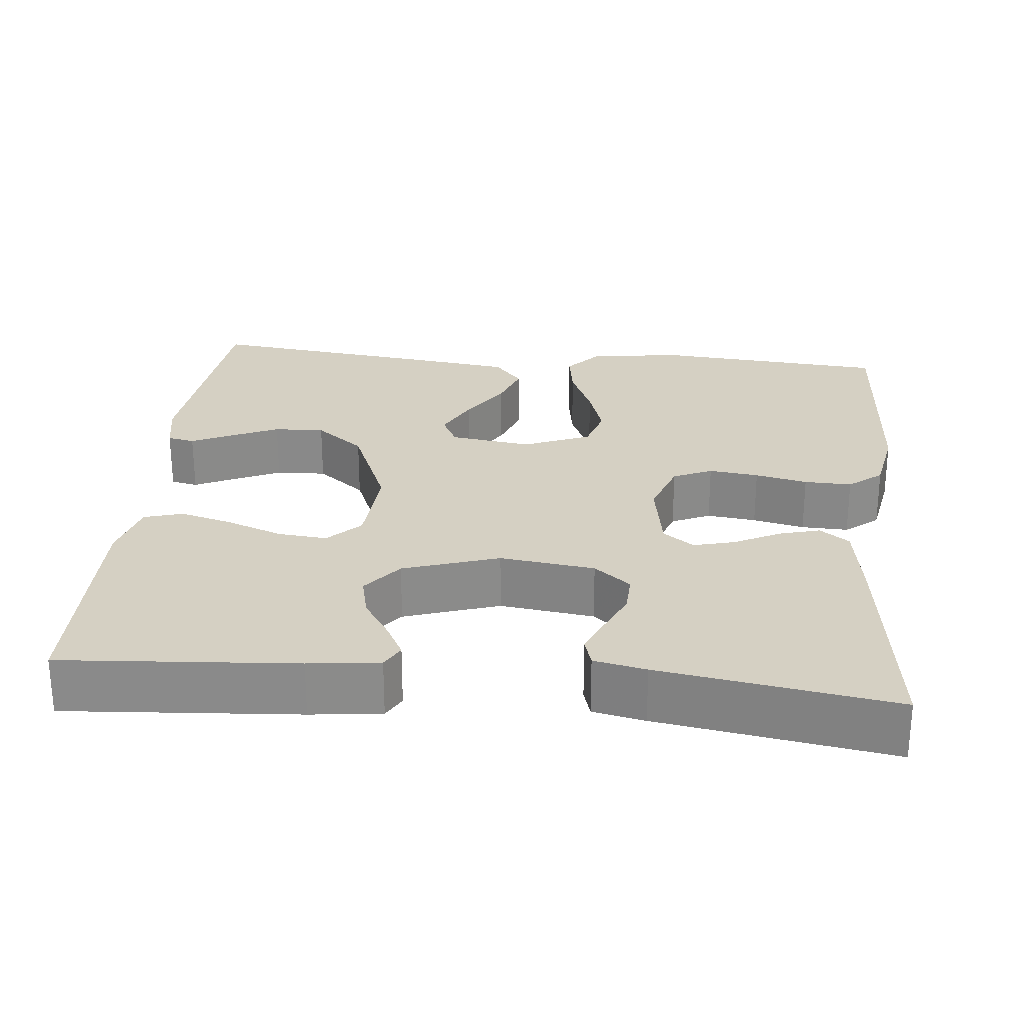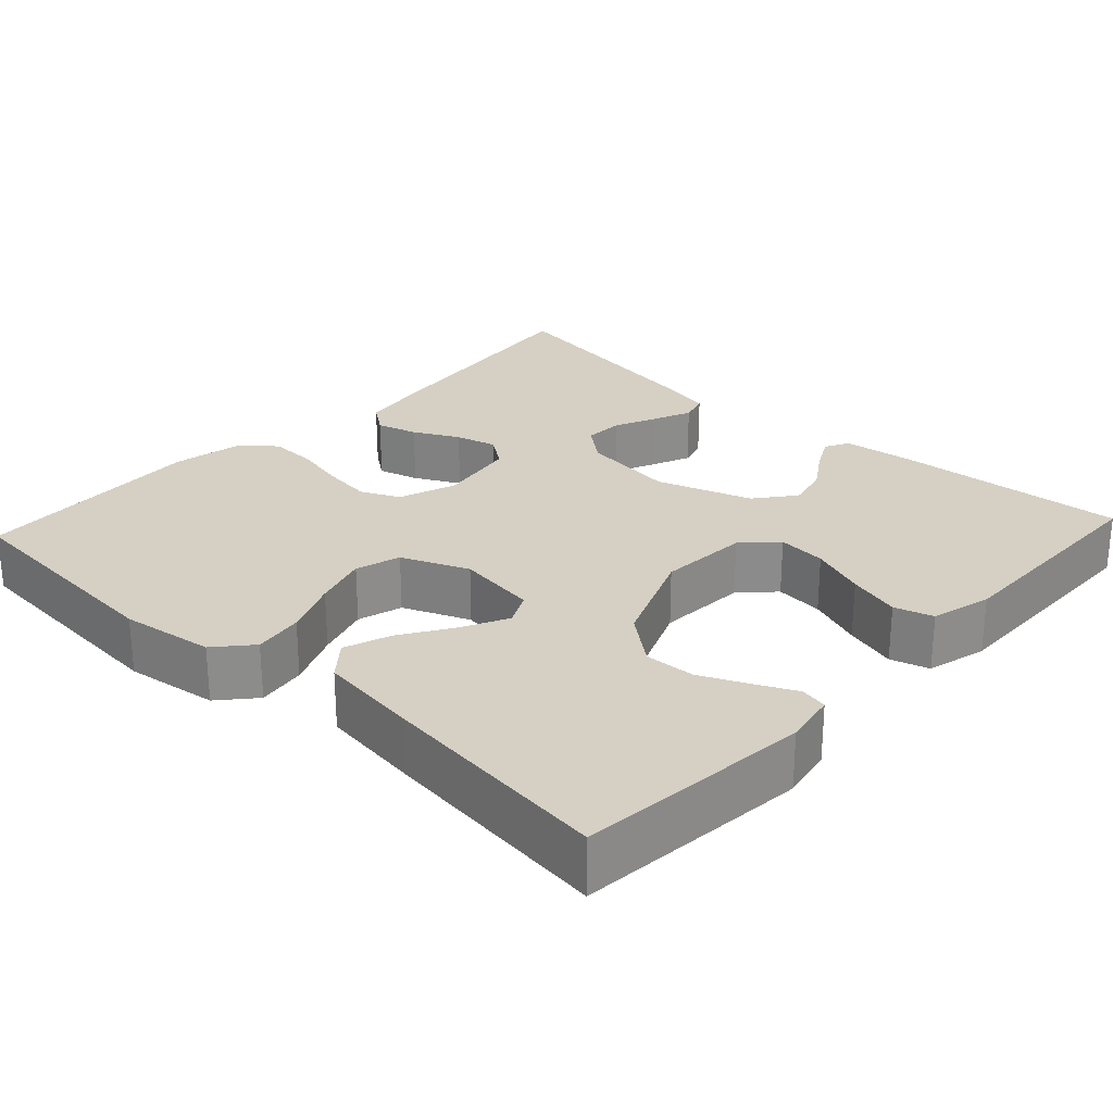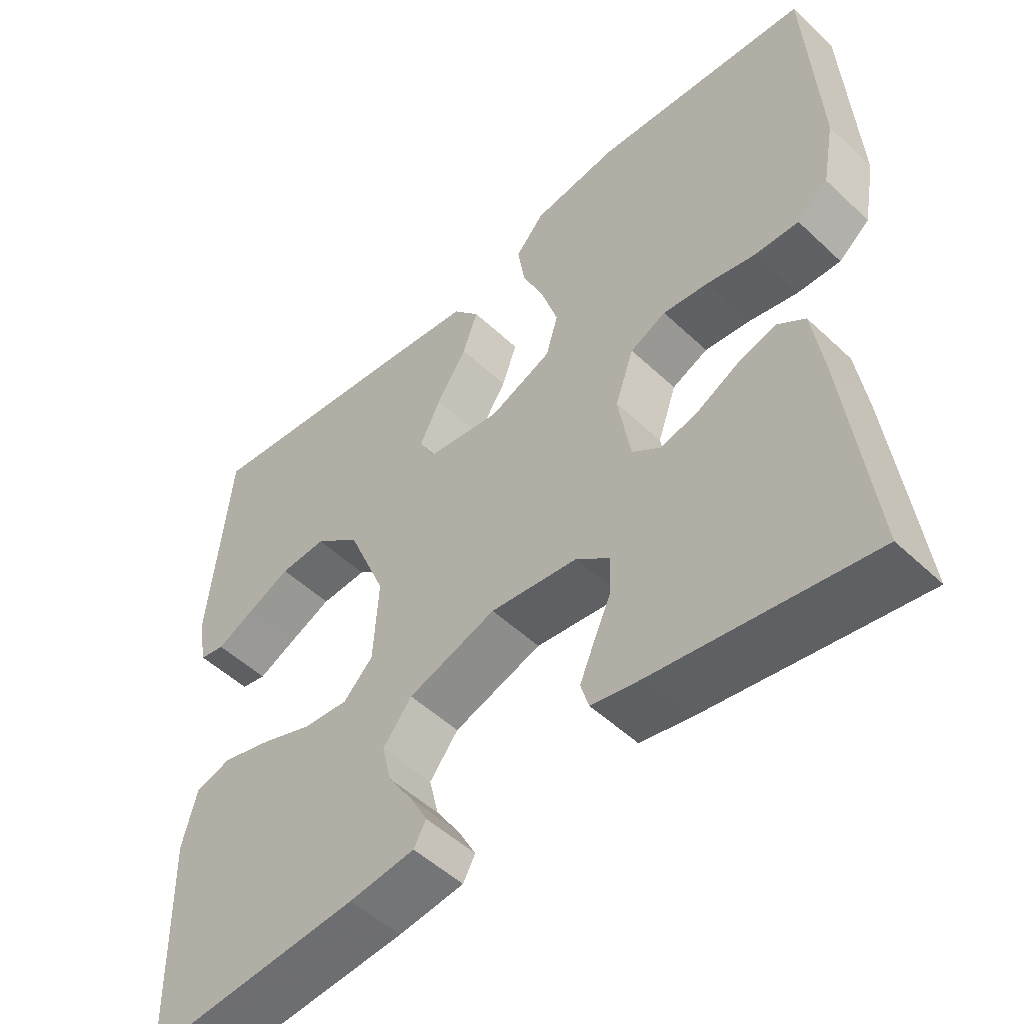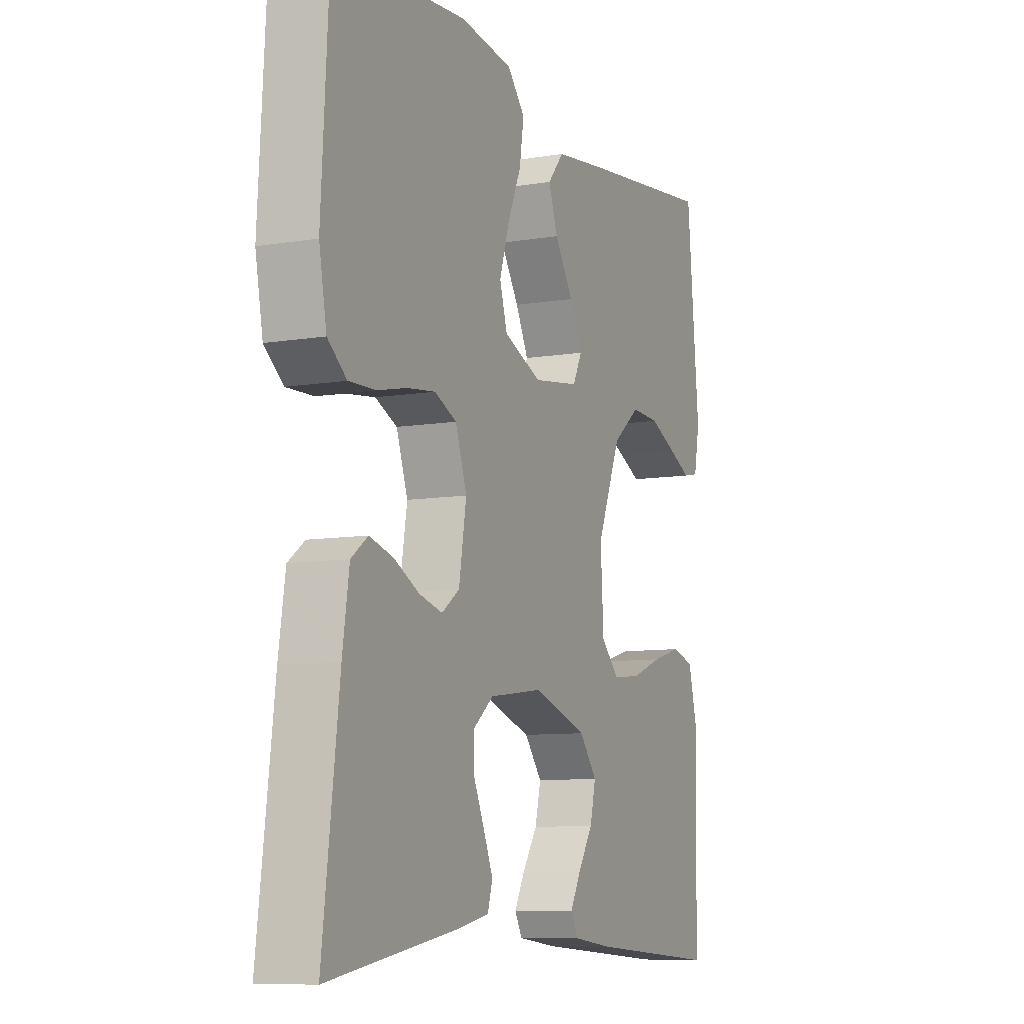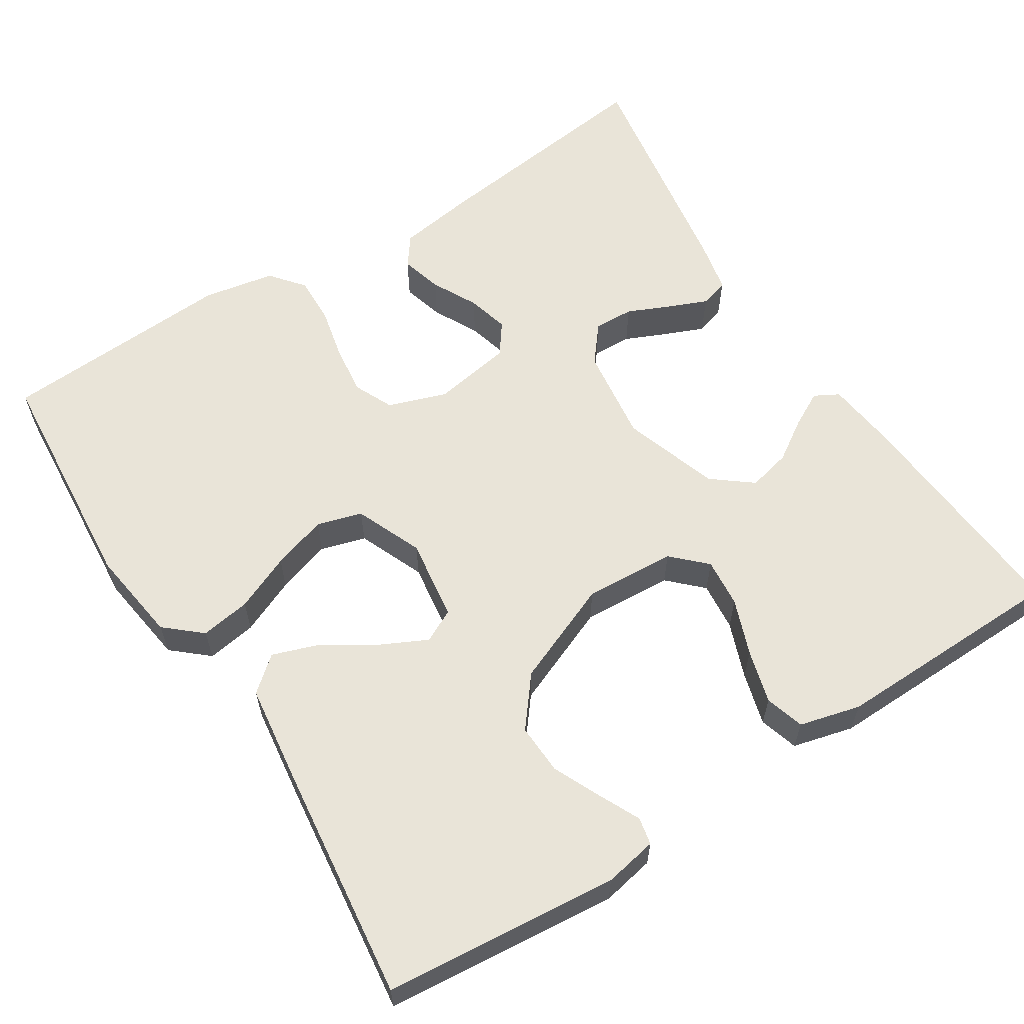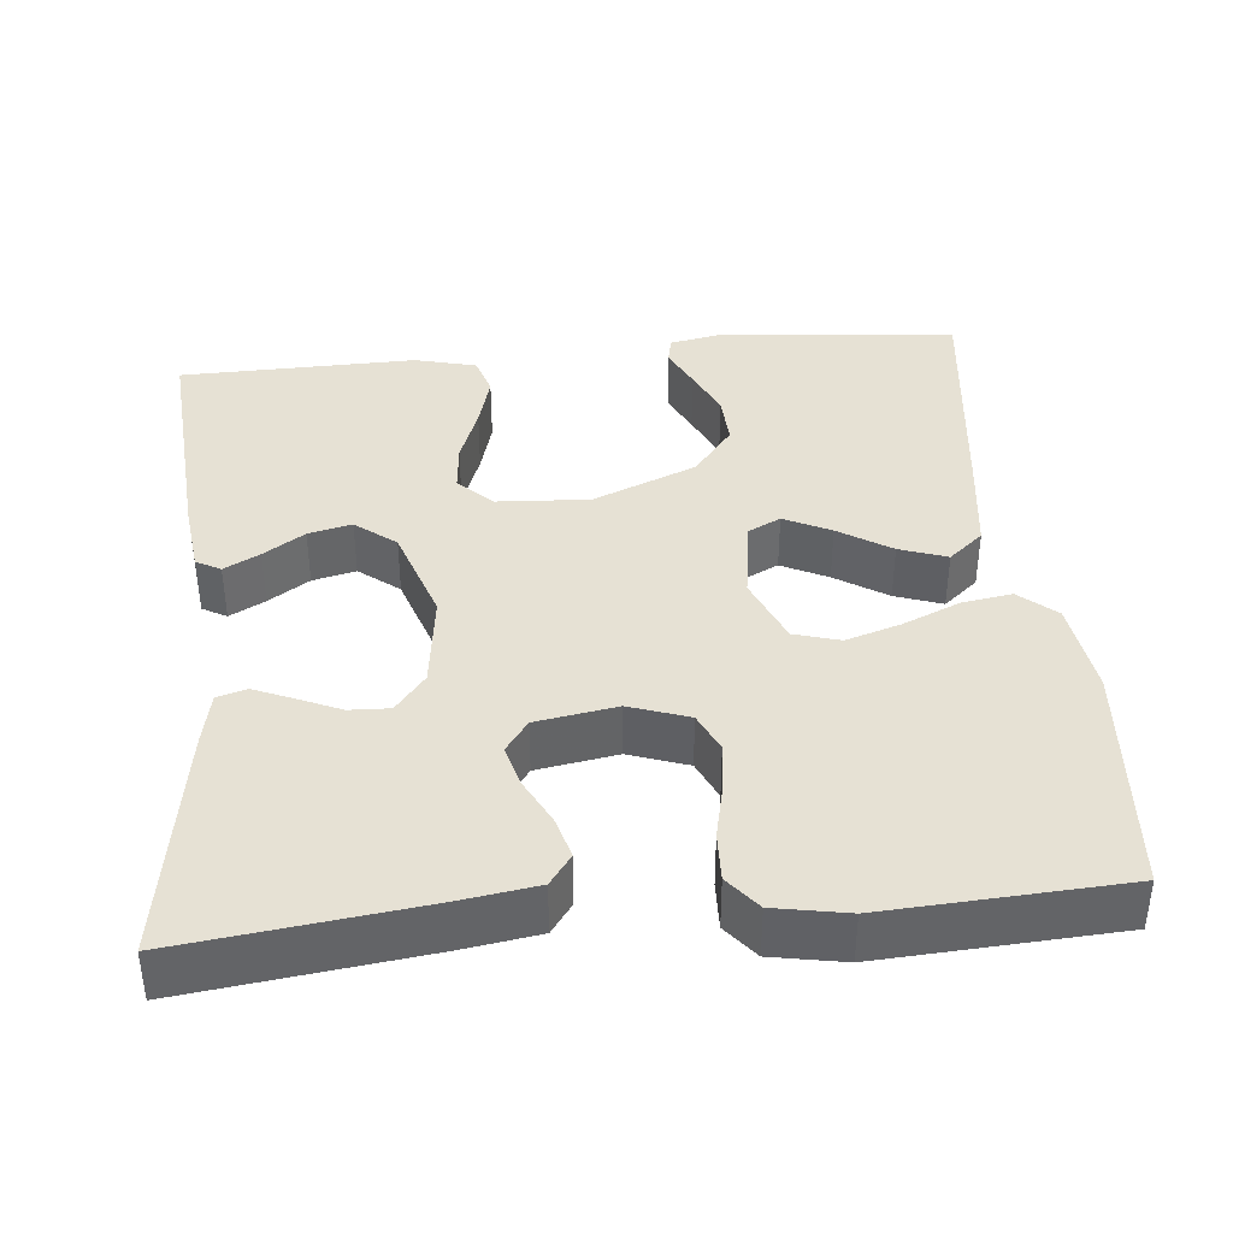
<metadata>
{"format":"obj","ext":"obj","renderer":"f3d","projection":"perspective","resolution":1024,"background":"white","views":[{"elev":26.4,"azim":-174.3,"up":"+Y"},{"elev":26.3,"azim":42.9,"up":"+Y"},{"elev":-51.2,"azim":-135.6,"up":"+Z"},{"elev":-8.8,"azim":-65.6,"up":"+Z"},{"elev":60.6,"azim":57.5,"up":"+Y"},{"elev":39.3,"azim":-95.5,"up":"+Y"}]}
</metadata>
<code>
v -0.5 0.07 -0.5
v -0.463 0.07 -0.2
v -0.448 0.07 -0.1
v -0.41 0.07 -0.072
v -0.357 0.07 -0.087
v -0.299 0.07 -0.117
v -0.246 0.07 -0.131
v -0.206 0.07 -0.102
v -0.189 0.07 0
v -0.215 0.07 0.075
v -0.265 0.07 0.098
v -0.329 0.07 0.09
v -0.396 0.07 0.075
v -0.457 0.07 0.073
v -0.5 0.07 0.108
v -0.517 0.07 0.2
v -0.5 0.07 0.5
v -0.2 0.07 0.524
v -0.08 0.07 0.507
v -0.04 0.07 0.461
v -0.05 0.07 0.397
v -0.081 0.07 0.325
v -0.103 0.07 0.255
v -0.086 0.07 0.197
v 0 0.07 0.161
v 0.105 0.07 0.176
v 0.126 0.07 0.218
v 0.097 0.07 0.277
v 0.055 0.07 0.343
v 0.034 0.07 0.403
v 0.071 0.07 0.447
v 0.2 0.07 0.464
v 0.5 0.07 0.5
v 0.528 0.07 0.2
v 0.515 0.07 0.132
v 0.48 0.07 0.125
v 0.428 0.07 0.15
v 0.367 0.07 0.178
v 0.302 0.07 0.181
v 0.239 0.07 0.131
v 0.185 0.07 0
v 0.192 0.07 -0.117
v 0.233 0.07 -0.159
v 0.296 0.07 -0.153
v 0.368 0.07 -0.126
v 0.436 0.07 -0.107
v 0.486 0.07 -0.122
v 0.506 0.07 -0.2
v 0.5 0.07 -0.5
v 0.2 0.07 -0.478
v 0.109 0.07 -0.467
v 0.092 0.07 -0.436
v 0.116 0.07 -0.391
v 0.15 0.07 -0.339
v 0.163 0.07 -0.284
v 0.123 0.07 -0.233
v 0 0.07 -0.192
v -0.122 0.07 -0.208
v -0.169 0.07 -0.246
v -0.167 0.07 -0.297
v -0.143 0.07 -0.351
v -0.122 0.07 -0.401
v -0.133 0.07 -0.438
v -0.2 0.07 -0.452
v -0.5 0 -0.5
v -0.463 0 -0.2
v -0.448 0 -0.1
v -0.41 0 -0.072
v -0.357 0 -0.087
v -0.299 0 -0.117
v -0.246 0 -0.131
v -0.206 0 -0.102
v -0.189 0 0
v -0.215 0 0.075
v -0.265 0 0.098
v -0.329 0 0.09
v -0.396 0 0.075
v -0.457 0 0.073
v -0.5 0 0.108
v -0.517 0 0.2
v -0.5 0 0.5
v -0.2 0 0.524
v -0.08 0 0.507
v -0.04 0 0.461
v -0.05 0 0.397
v -0.081 0 0.325
v -0.103 0 0.255
v -0.086 0 0.197
v 0 0 0.161
v 0.105 0 0.176
v 0.126 0 0.218
v 0.097 0 0.277
v 0.055 0 0.343
v 0.034 0 0.403
v 0.071 0 0.447
v 0.2 0 0.464
v 0.5 0 0.5
v 0.528 0 0.2
v 0.515 0 0.132
v 0.48 0 0.125
v 0.428 0 0.15
v 0.367 0 0.178
v 0.302 0 0.181
v 0.239 0 0.131
v 0.185 0 0
v 0.192 0 -0.117
v 0.233 0 -0.159
v 0.296 0 -0.153
v 0.368 0 -0.126
v 0.436 0 -0.107
v 0.486 0 -0.122
v 0.506 0 -0.2
v 0.5 0 -0.5
v 0.2 0 -0.478
v 0.109 0 -0.467
v 0.092 0 -0.436
v 0.116 0 -0.391
v 0.15 0 -0.339
v 0.163 0 -0.284
v 0.123 0 -0.233
v 0 0 -0.192
v -0.122 0 -0.208
v -0.169 0 -0.246
v -0.167 0 -0.297
v -0.143 0 -0.351
v -0.122 0 -0.401
v -0.133 0 -0.438
v -0.2 0 -0.452
f 60 61 62 63
f 60 63 64 1
f 51 52 53 54
f 49 50 51 54
f 49 54 55
f 48 49 55 56
f 44 45 46 47
f 44 47 48 56
f 34 35 36 37
f 34 37 38
f 33 34 38 39
f 28 29 30 31
f 27 28 31 32
f 19 20 21 22
f 19 22 23
f 18 19 23
f 17 18 23 24
f 15 16 17 24
f 12 13 14 15
f 11 12 15 24
f 3 4 5 6
f 3 6 7
f 2 3 7
f 59 60 1 2
f 58 59 2 7
f 57 58 7 8
f 43 44 56 57
f 42 43 57 8
f 41 42 8 9
f 40 41 9 10
f 27 32 33 39
f 26 27 39 40
f 25 26 40 10
f 10 11 24 25
f 127 126 125 124
f 65 128 127 124
f 118 117 116 115
f 118 115 114 113
f 119 118 113
f 120 119 113 112
f 111 110 109 108
f 120 112 111 108
f 101 100 99 98
f 102 101 98
f 103 102 98 97
f 95 94 93 92
f 96 95 92 91
f 86 85 84 83
f 87 86 83
f 87 83 82
f 88 87 82 81
f 88 81 80 79
f 79 78 77 76
f 88 79 76 75
f 70 69 68 67
f 71 70 67
f 71 67 66
f 66 65 124 123
f 71 66 123 122
f 72 71 122 121
f 121 120 108 107
f 72 121 107 106
f 73 72 106 105
f 74 73 105 104
f 103 97 96 91
f 104 103 91 90
f 74 104 90 89
f 89 88 75 74
f 1 65 66 2
f 2 66 67 3
f 3 67 68 4
f 4 68 69 5
f 5 69 70 6
f 6 70 71 7
f 7 71 72 8
f 8 72 73 9
f 9 73 74 10
f 10 74 75 11
f 11 75 76 12
f 12 76 77 13
f 13 77 78 14
f 14 78 79 15
f 15 79 80 16
f 16 80 81 17
f 17 81 82 18
f 18 82 83 19
f 19 83 84 20
f 20 84 85 21
f 21 85 86 22
f 22 86 87 23
f 23 87 88 24
f 24 88 89 25
f 25 89 90 26
f 26 90 91 27
f 27 91 92 28
f 28 92 93 29
f 29 93 94 30
f 30 94 95 31
f 31 95 96 32
f 32 96 97 33
f 33 97 98 34
f 34 98 99 35
f 35 99 100 36
f 36 100 101 37
f 37 101 102 38
f 38 102 103 39
f 39 103 104 40
f 40 104 105 41
f 41 105 106 42
f 42 106 107 43
f 43 107 108 44
f 44 108 109 45
f 45 109 110 46
f 46 110 111 47
f 47 111 112 48
f 48 112 113 49
f 49 113 114 50
f 50 114 115 51
f 51 115 116 52
f 52 116 117 53
f 53 117 118 54
f 54 118 119 55
f 55 119 120 56
f 56 120 121 57
f 57 121 122 58
f 58 122 123 59
f 59 123 124 60
f 60 124 125 61
f 61 125 126 62
f 62 126 127 63
f 63 127 128 64
f 64 128 65 1

</code>
